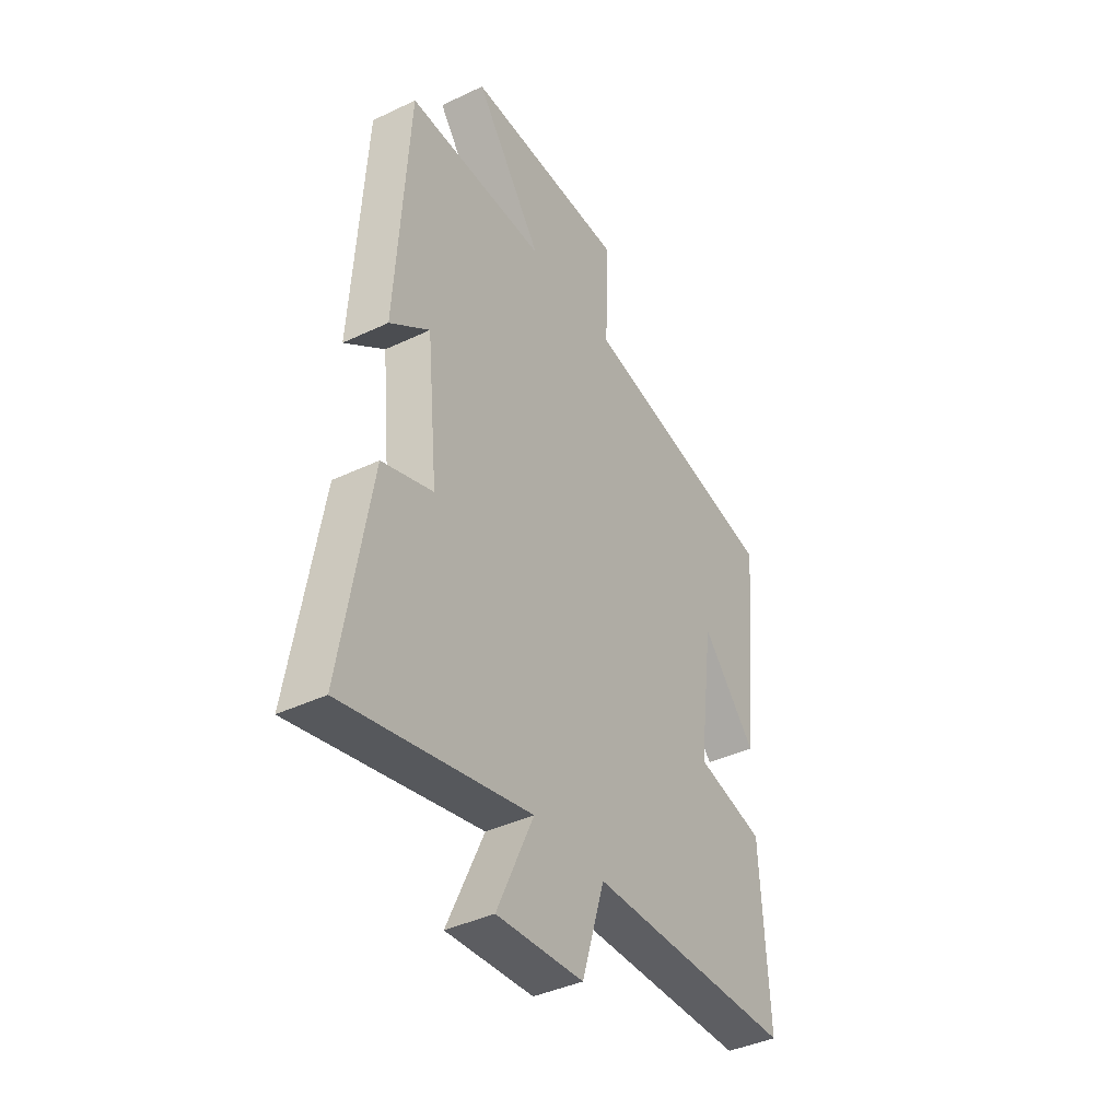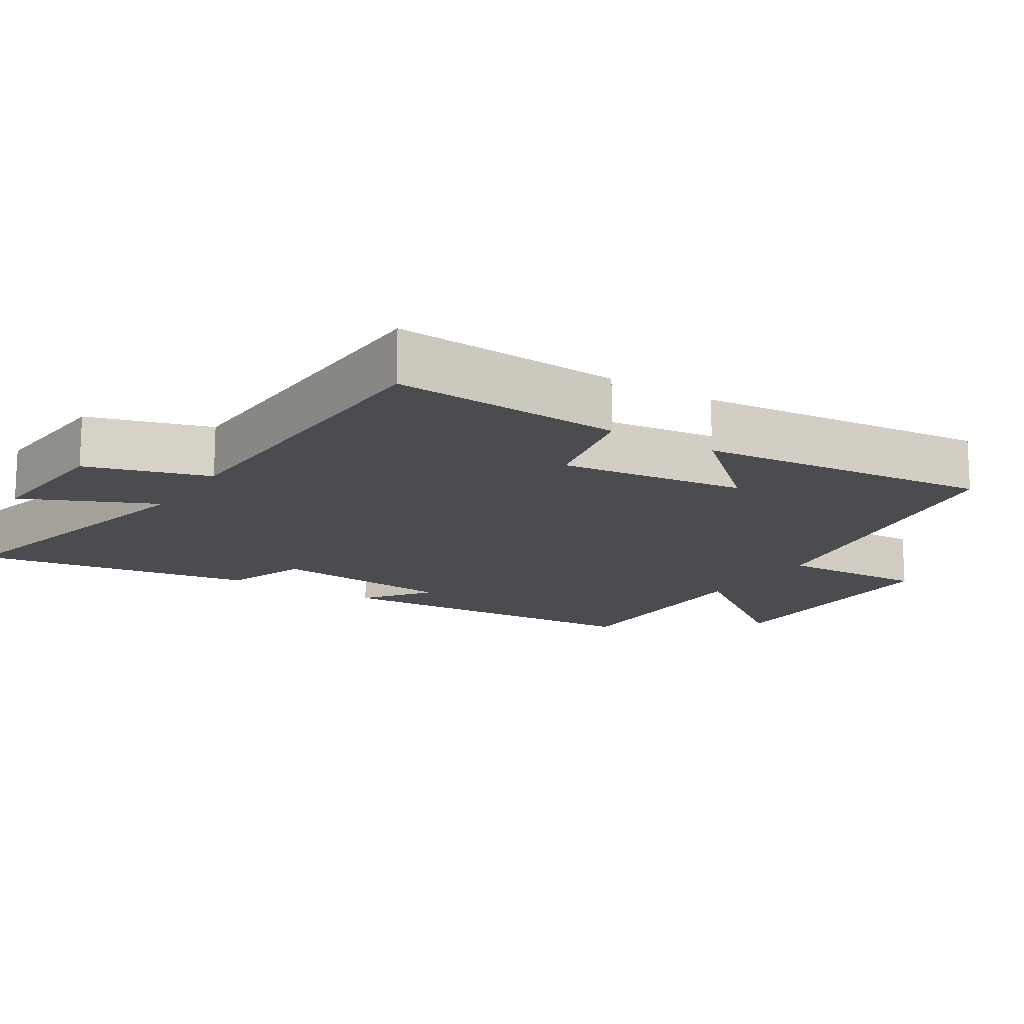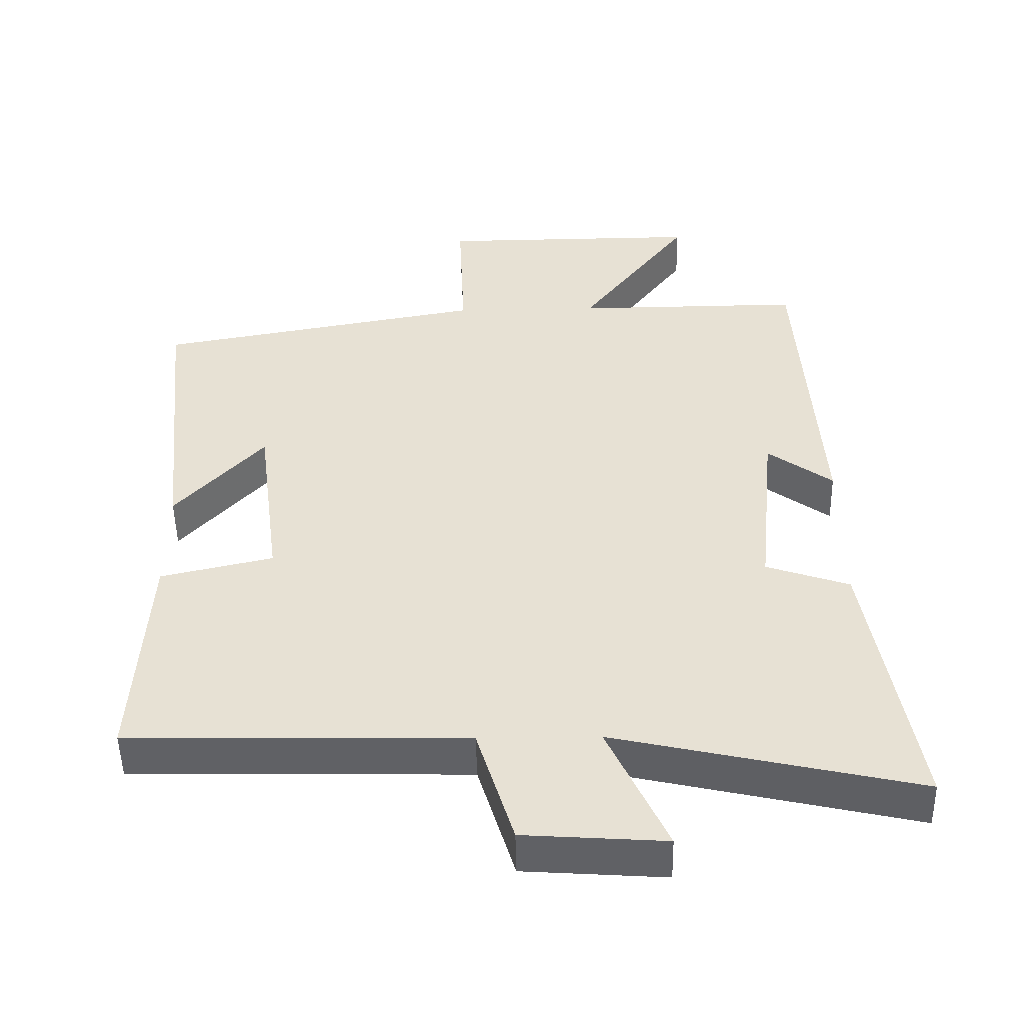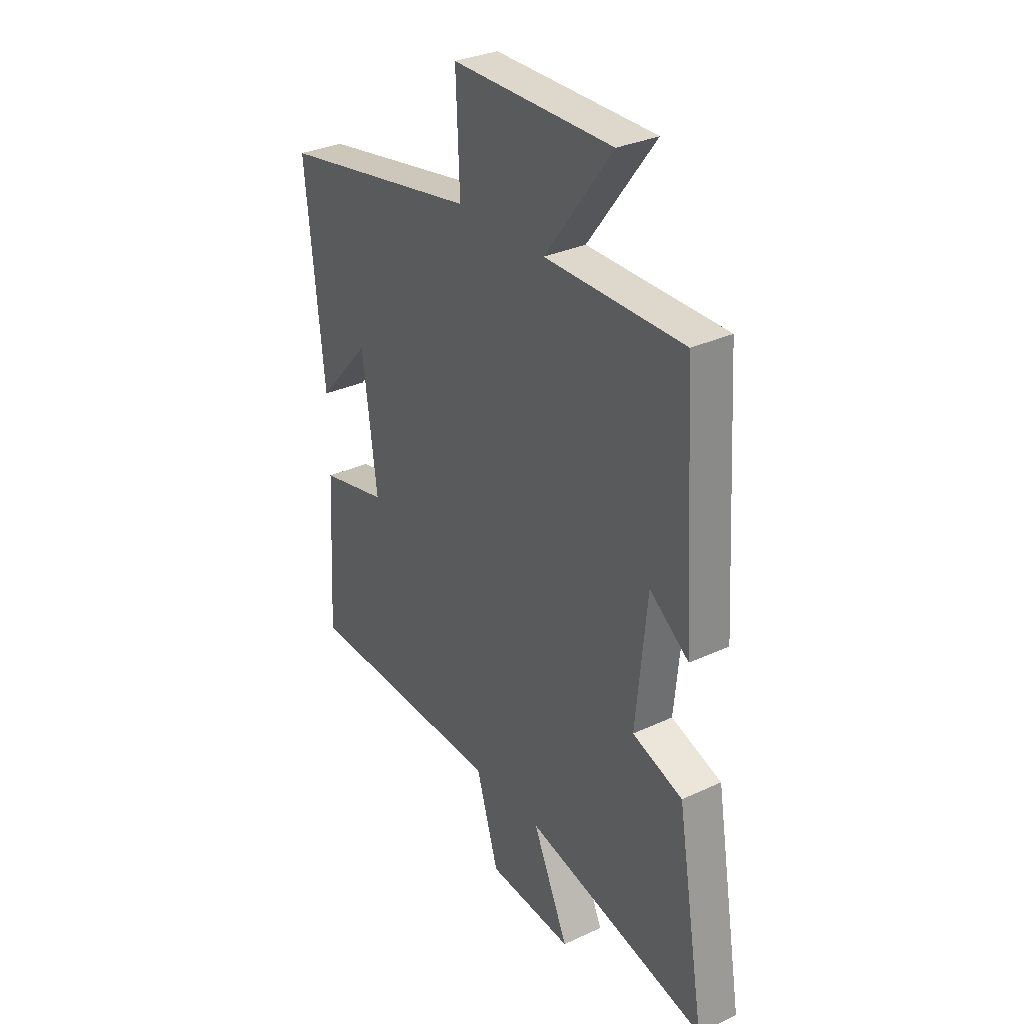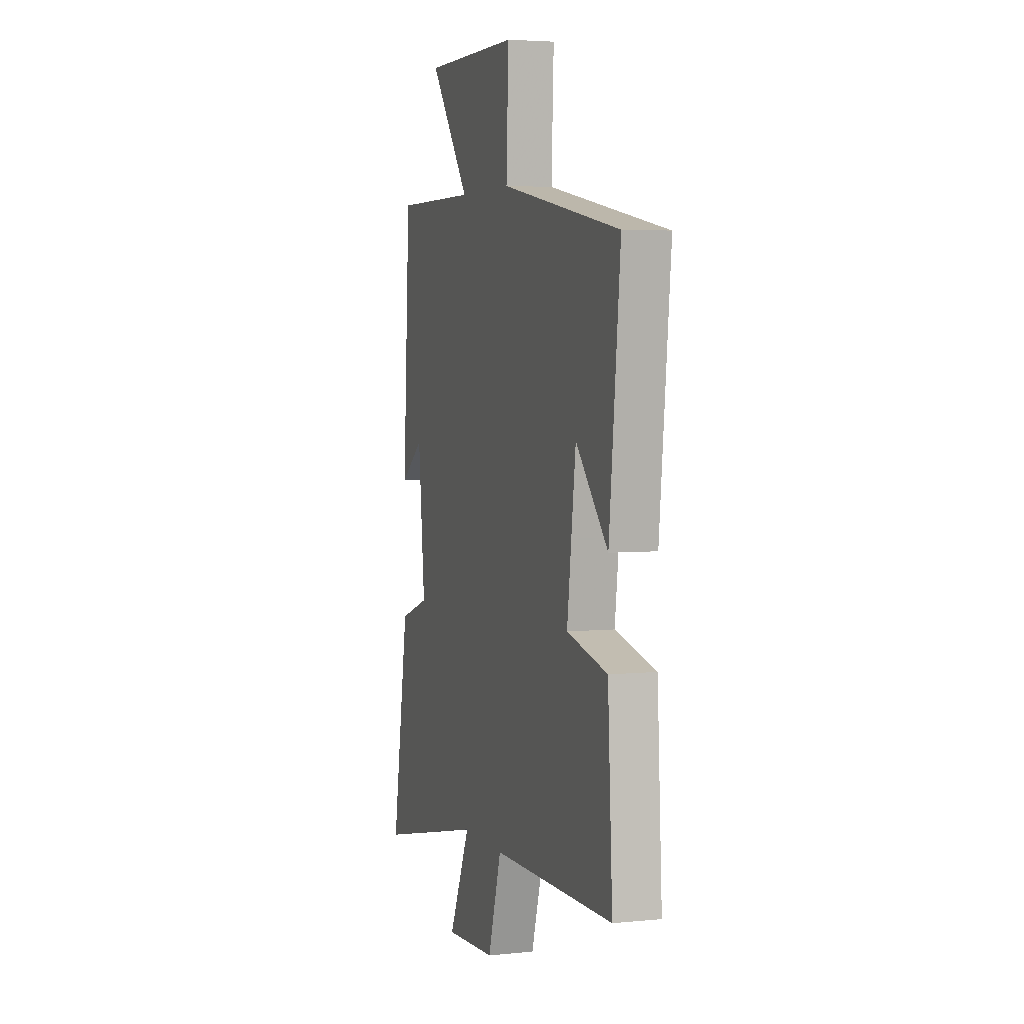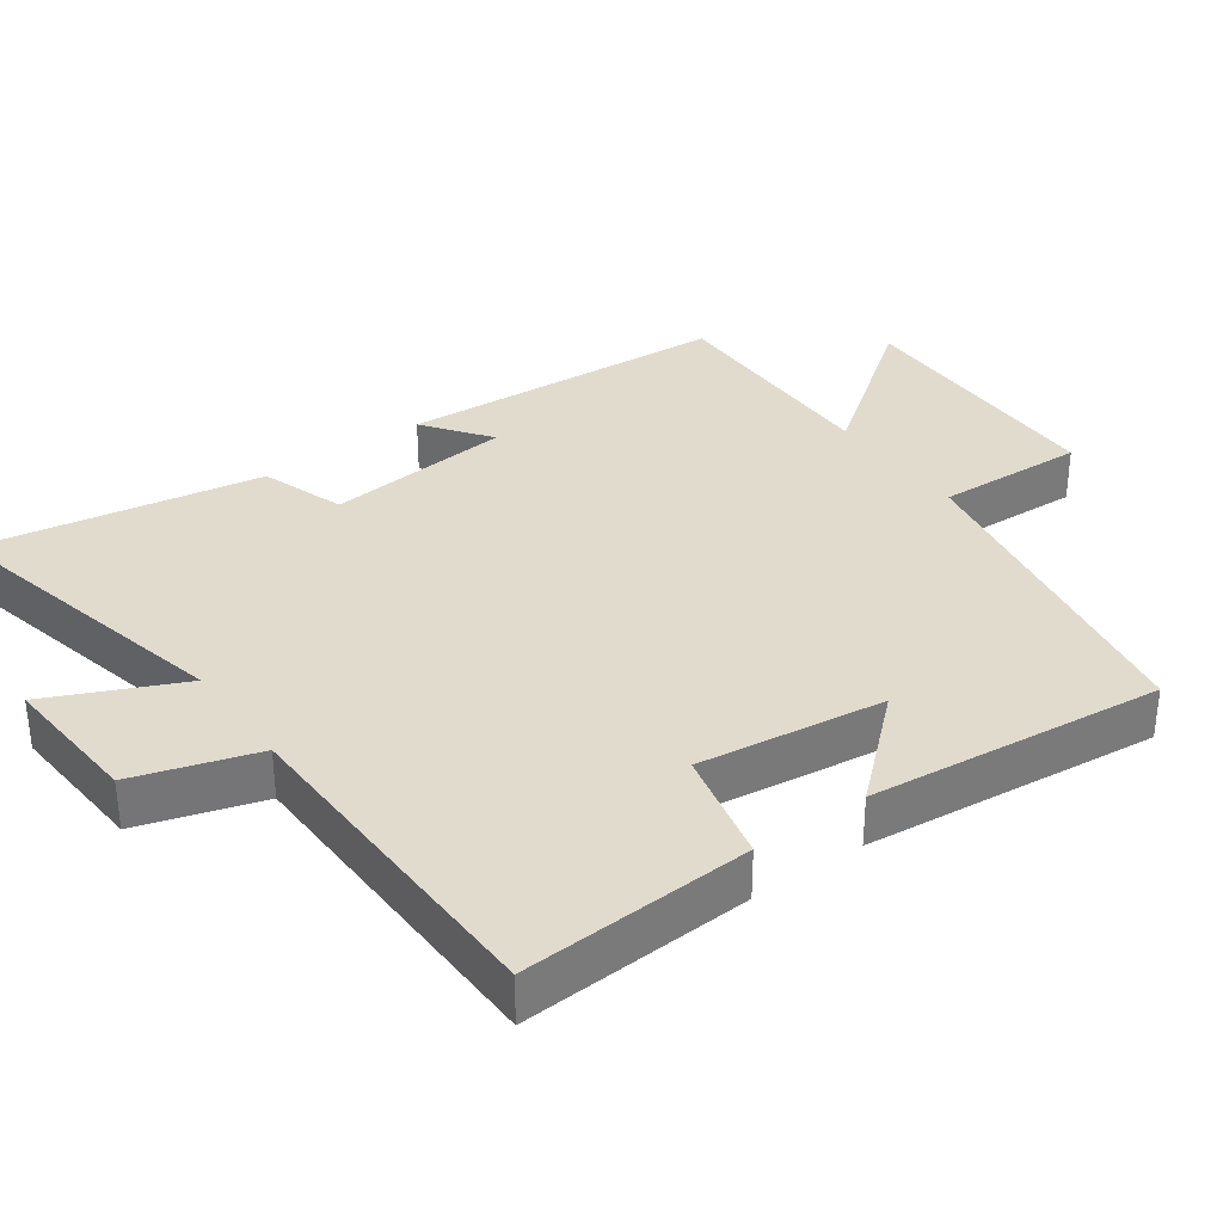
<metadata>
{"format":"obj","ext":"obj","renderer":"f3d","projection":"perspective","resolution":1024,"background":"white","views":[{"elev":-40.3,"azim":120.4,"up":"+Z"},{"elev":-15.1,"azim":-122.6,"up":"+Y"},{"elev":-50.0,"azim":1.1,"up":"+Z"},{"elev":31.5,"azim":56.5,"up":"+Z"},{"elev":4.3,"azim":-108.1,"up":"+Z"},{"elev":33.8,"azim":-125.6,"up":"+Y"}]}
</metadata>
<code>
v -0.519 0.07 -0.49
v -0.5 0.07 -0.163
v -0.339 0.07 -0.126
v -0.373 0.07 0.138
v -0.5 0.07 -0.003
v -0.543 0.07 0.414
v -0.069 0.07 0.5
v -0.078 0.07 0.711
v 0.302 0.07 0.713
v 0.143 0.07 0.5
v 0.471 0.07 0.502
v 0.5 0.07 0.034
v 0.407 0.07 0.103
v 0.381 0.07 -0.161
v 0.5 0.07 -0.202
v 0.567 0.07 -0.599
v 0.134 0.07 -0.5
v 0.219 0.07 -0.687
v 0.017 0.07 -0.673
v -0.036 0.07 -0.5
v -0.519 0 -0.49
v -0.5 0 -0.163
v -0.339 0 -0.126
v -0.373 0 0.138
v -0.5 0 -0.003
v -0.543 0 0.414
v -0.069 0 0.5
v -0.078 0 0.711
v 0.302 0 0.713
v 0.143 0 0.5
v 0.471 0 0.502
v 0.5 0 0.034
v 0.407 0 0.103
v 0.381 0 -0.161
v 0.5 0 -0.202
v 0.567 0 -0.599
v 0.134 0 -0.5
v 0.219 0 -0.687
v 0.017 0 -0.673
v -0.036 0 -0.5
f 17 18 19 20
f 1 2 3
f 20 1 3
f 17 20 3
f 16 17 3
f 15 16 3
f 14 15 3
f 13 14 3 4
f 10 11 12 13
f 10 13 4
f 7 8 9 10
f 7 10 4
f 4 5 6 7
f 40 39 38 37
f 23 22 21
f 23 21 40
f 23 40 37
f 23 37 36
f 23 36 35
f 23 35 34
f 24 23 34 33
f 33 32 31 30
f 24 33 30
f 30 29 28 27
f 24 30 27
f 27 26 25 24
f 1 21 22 2
f 2 22 23 3
f 3 23 24 4
f 4 24 25 5
f 5 25 26 6
f 6 26 27 7
f 7 27 28 8
f 8 28 29 9
f 9 29 30 10
f 10 30 31 11
f 11 31 32 12
f 12 32 33 13
f 13 33 34 14
f 14 34 35 15
f 15 35 36 16
f 16 36 37 17
f 17 37 38 18
f 18 38 39 19
f 19 39 40 20
f 20 40 21 1

</code>
